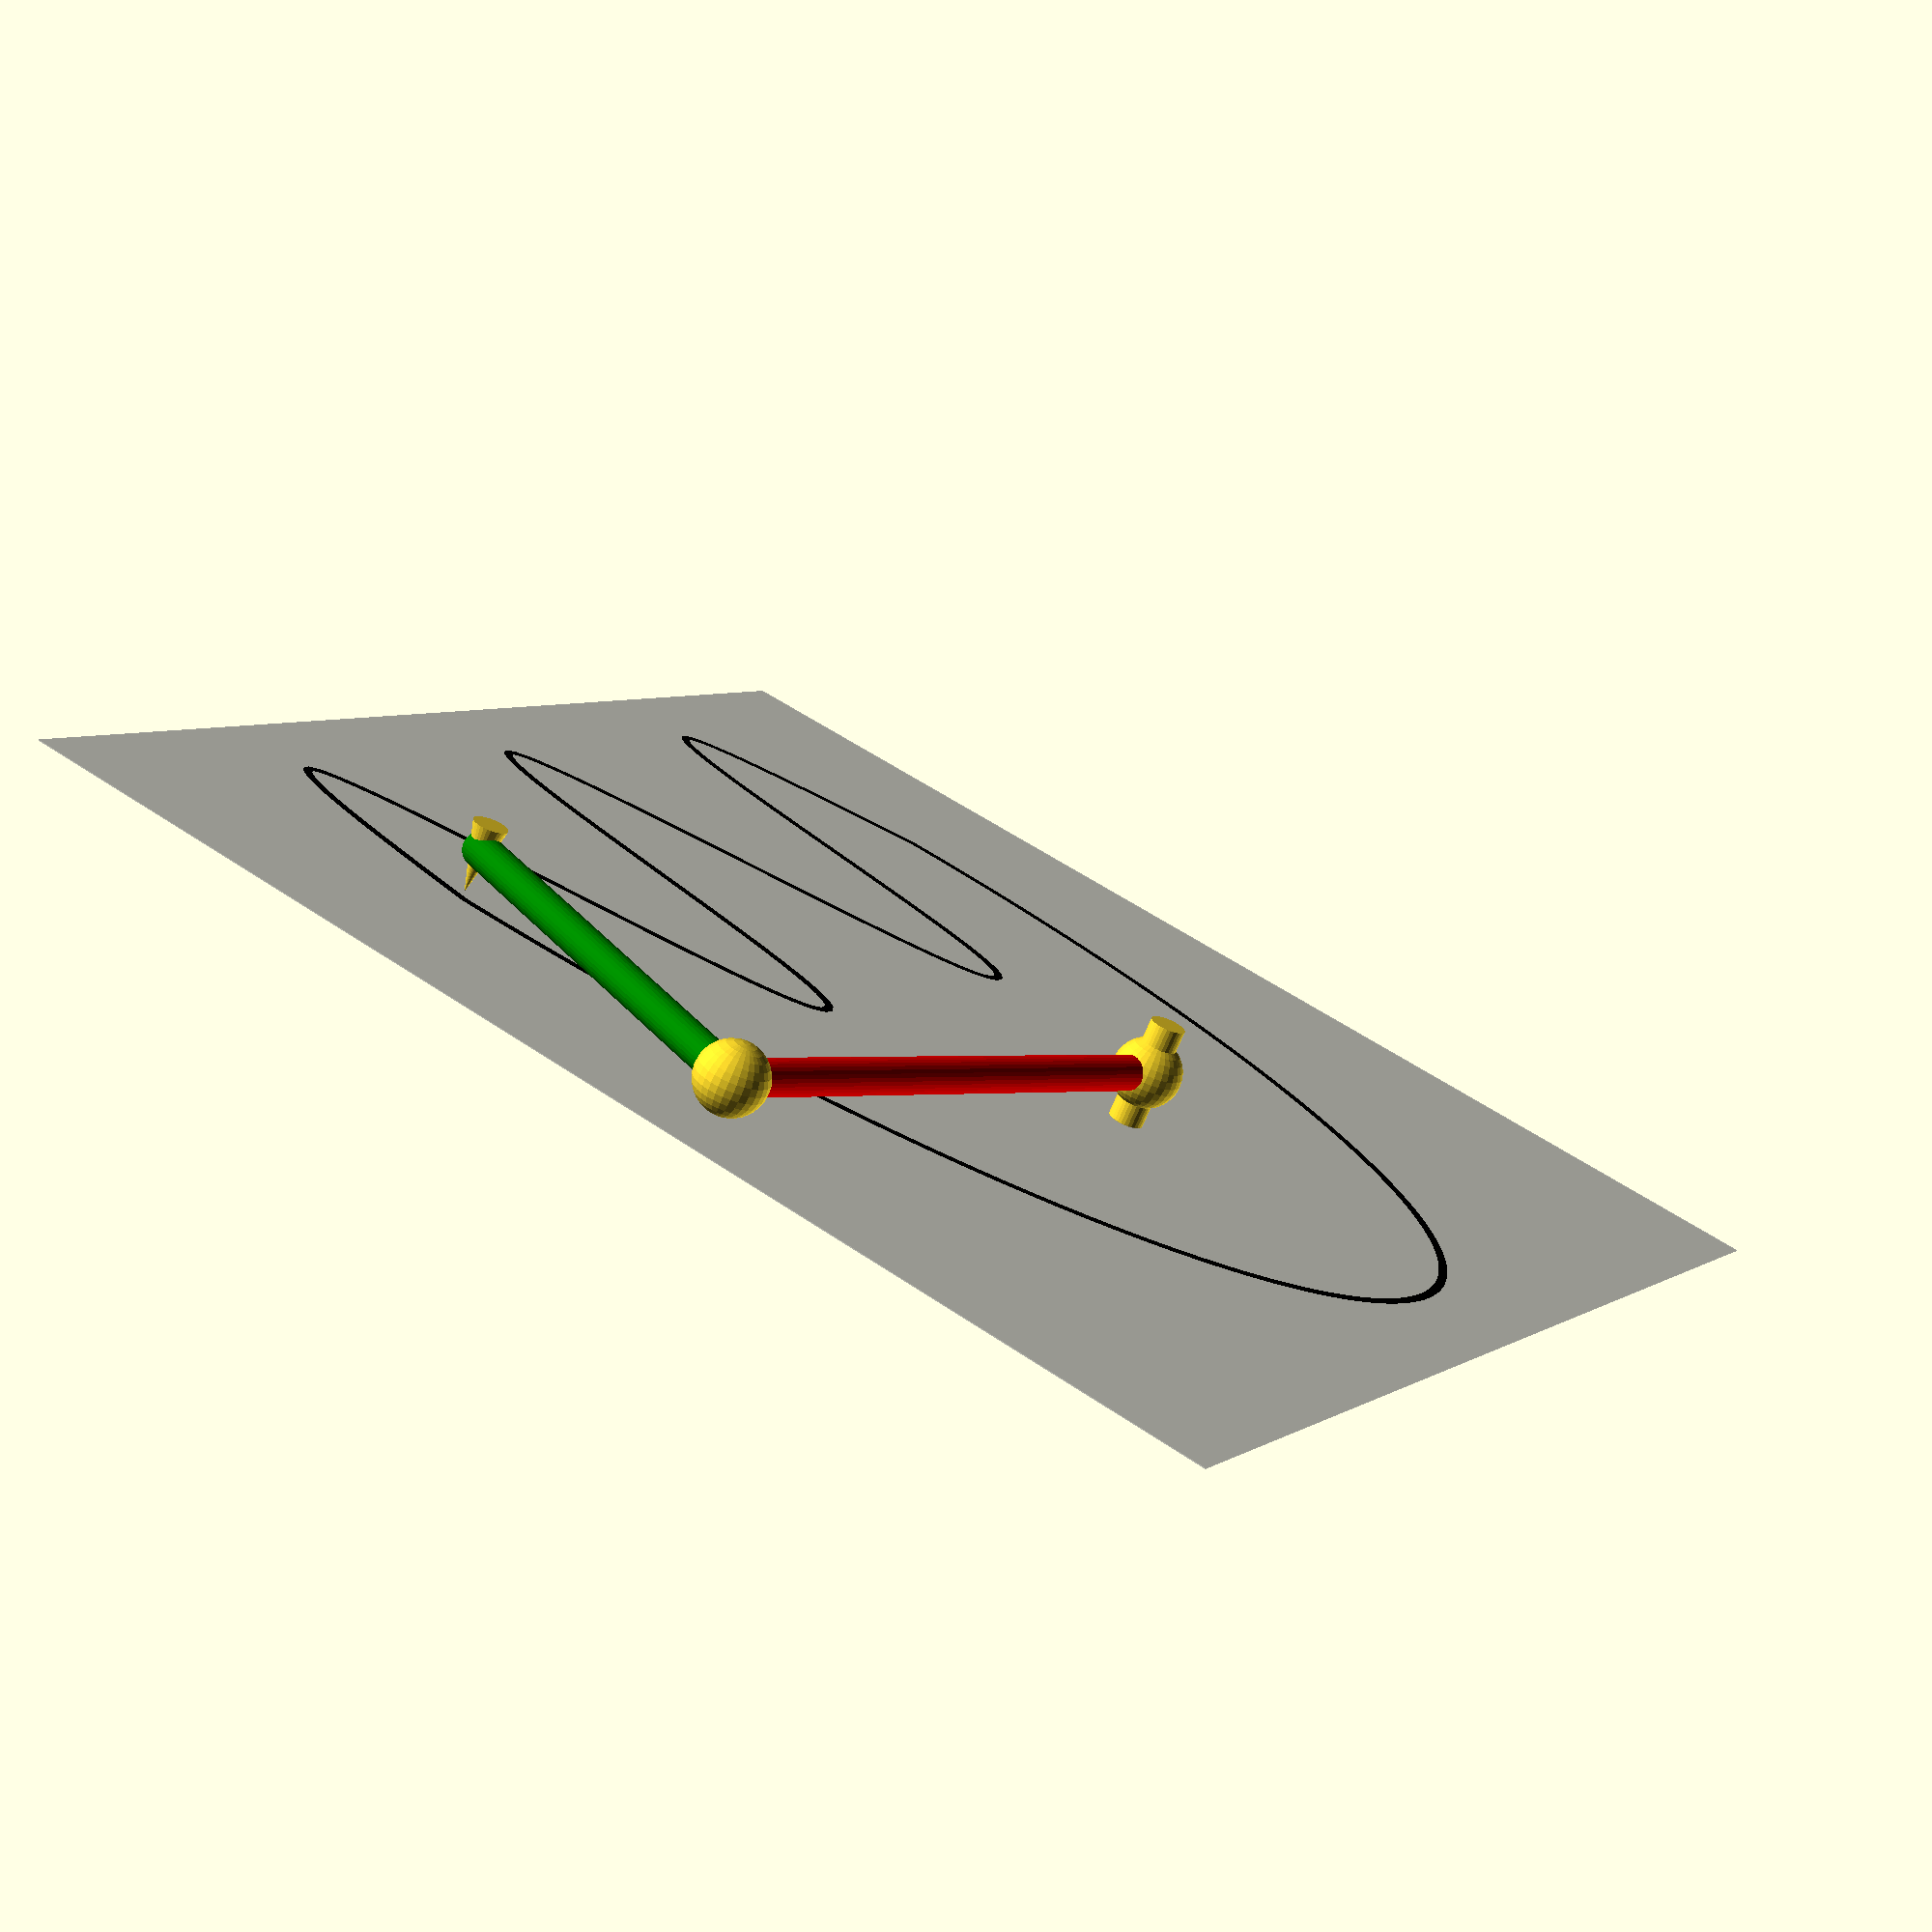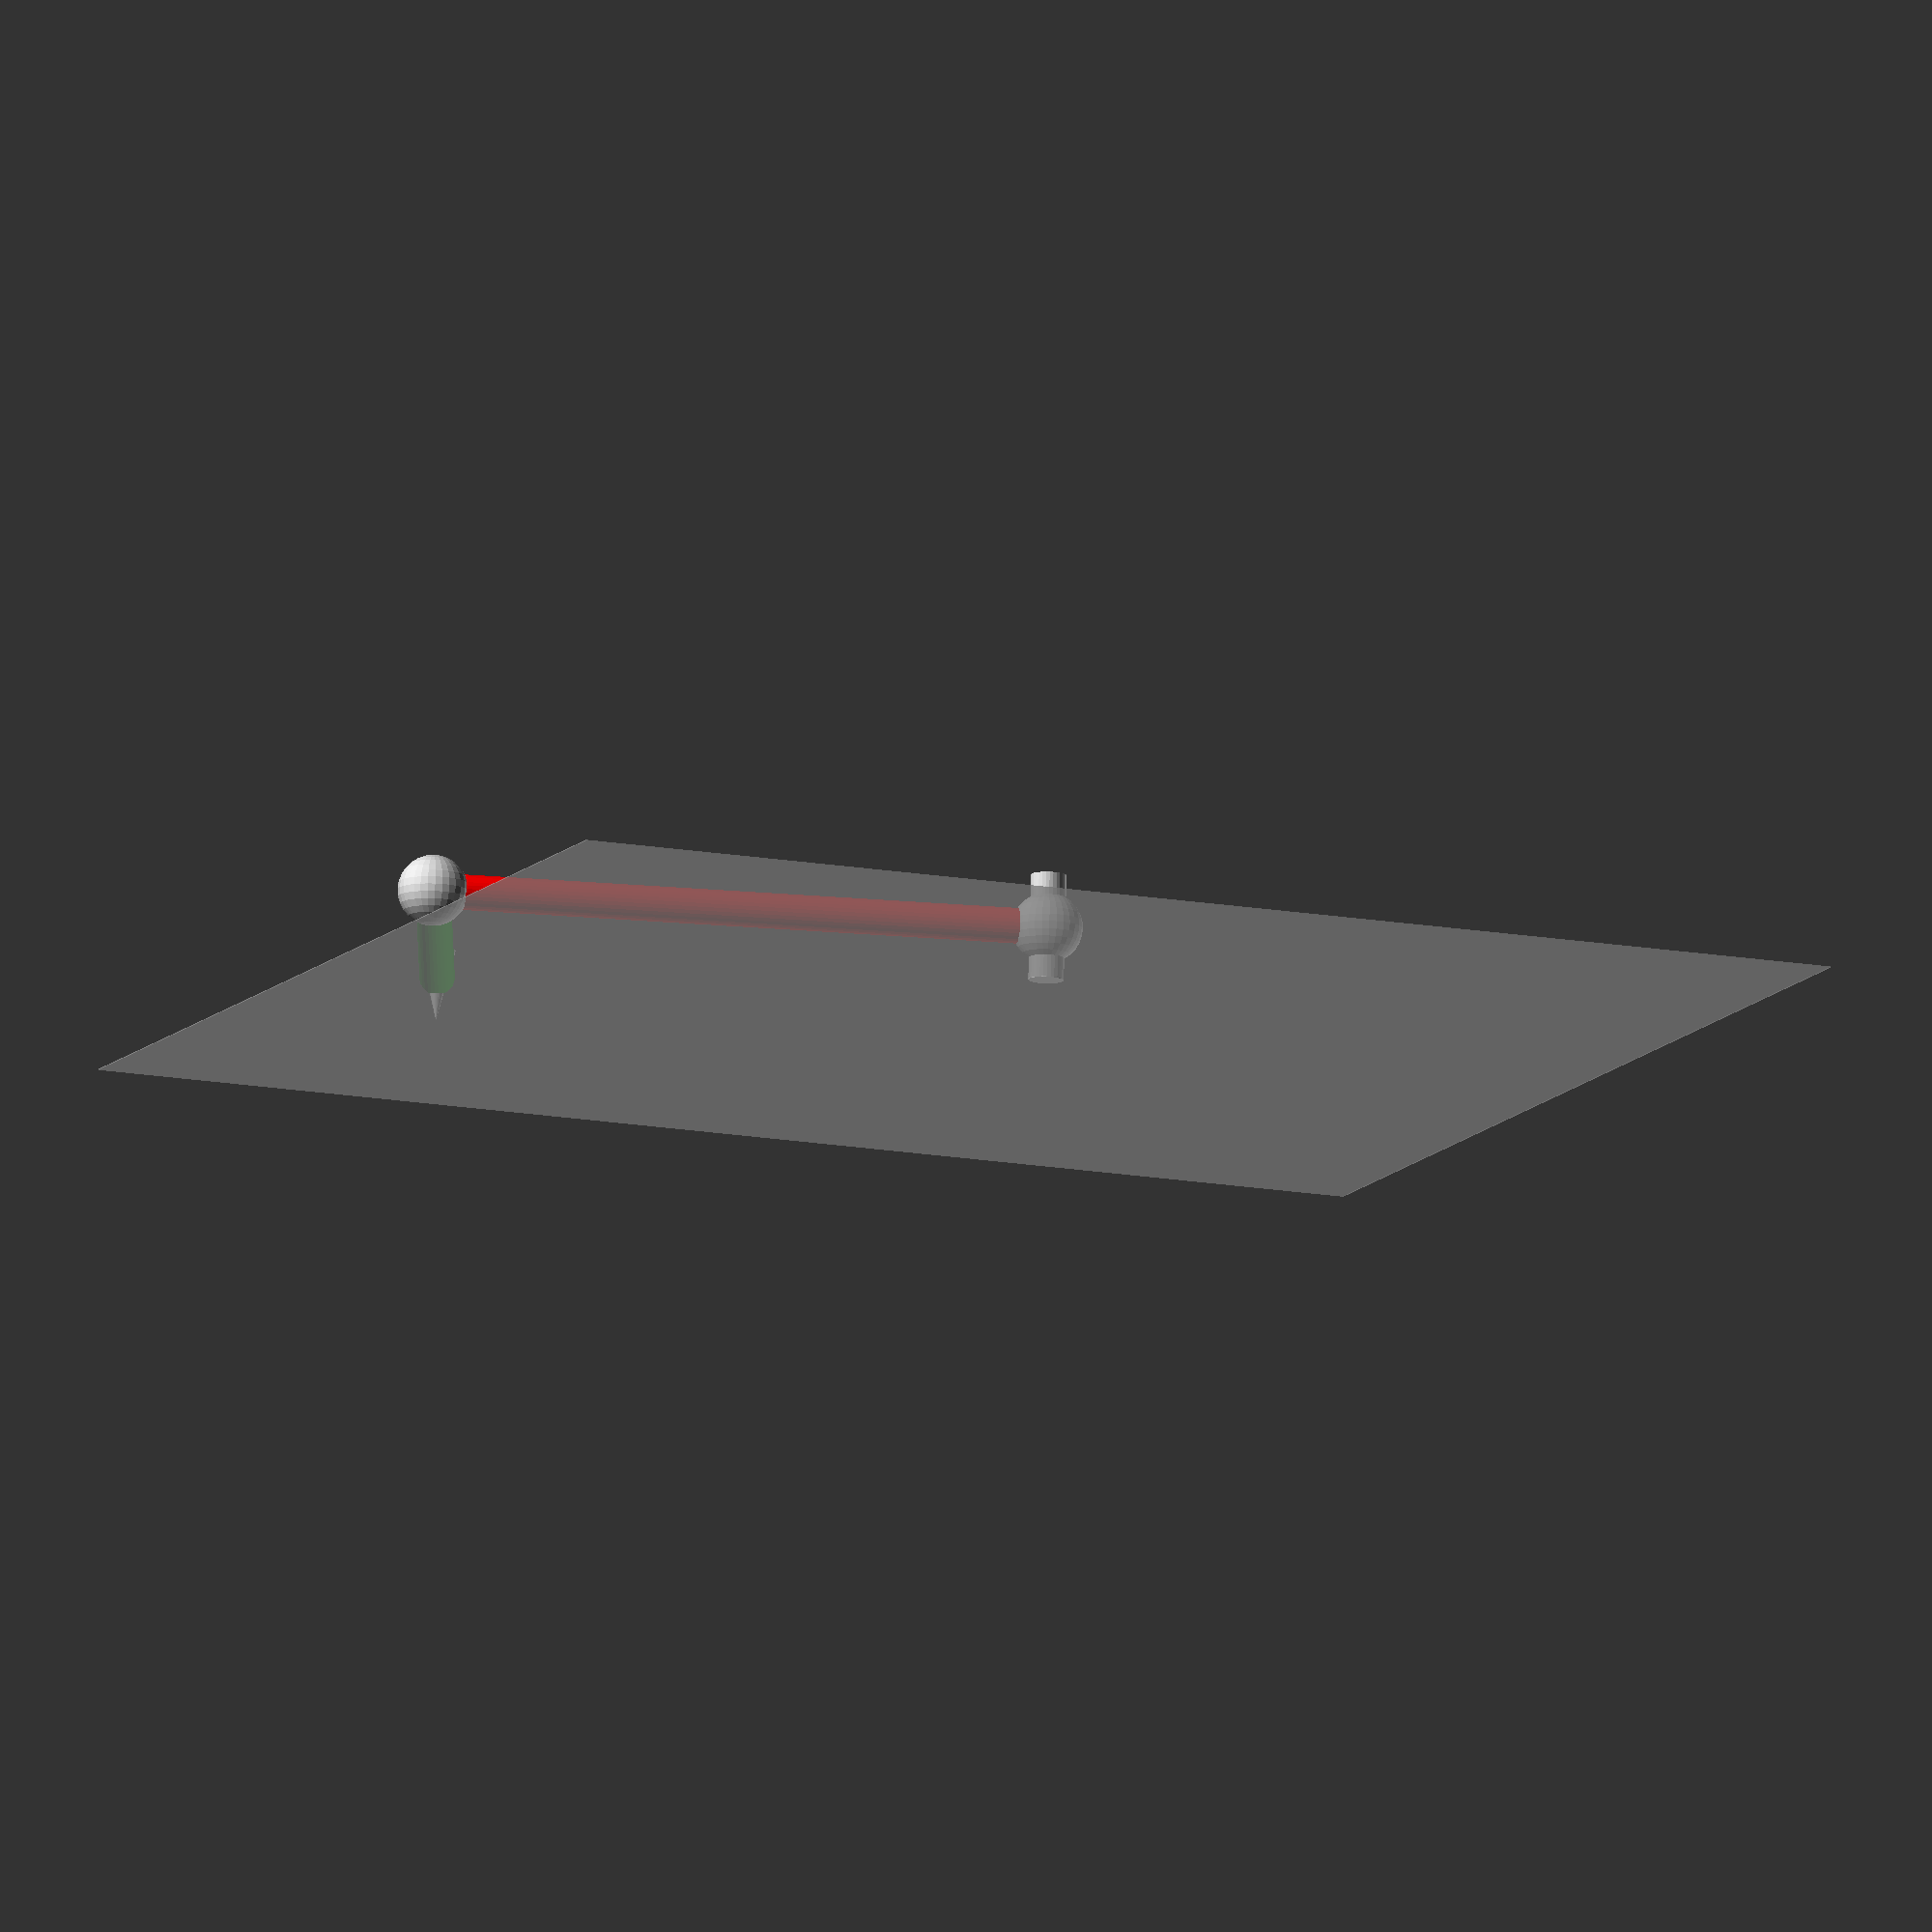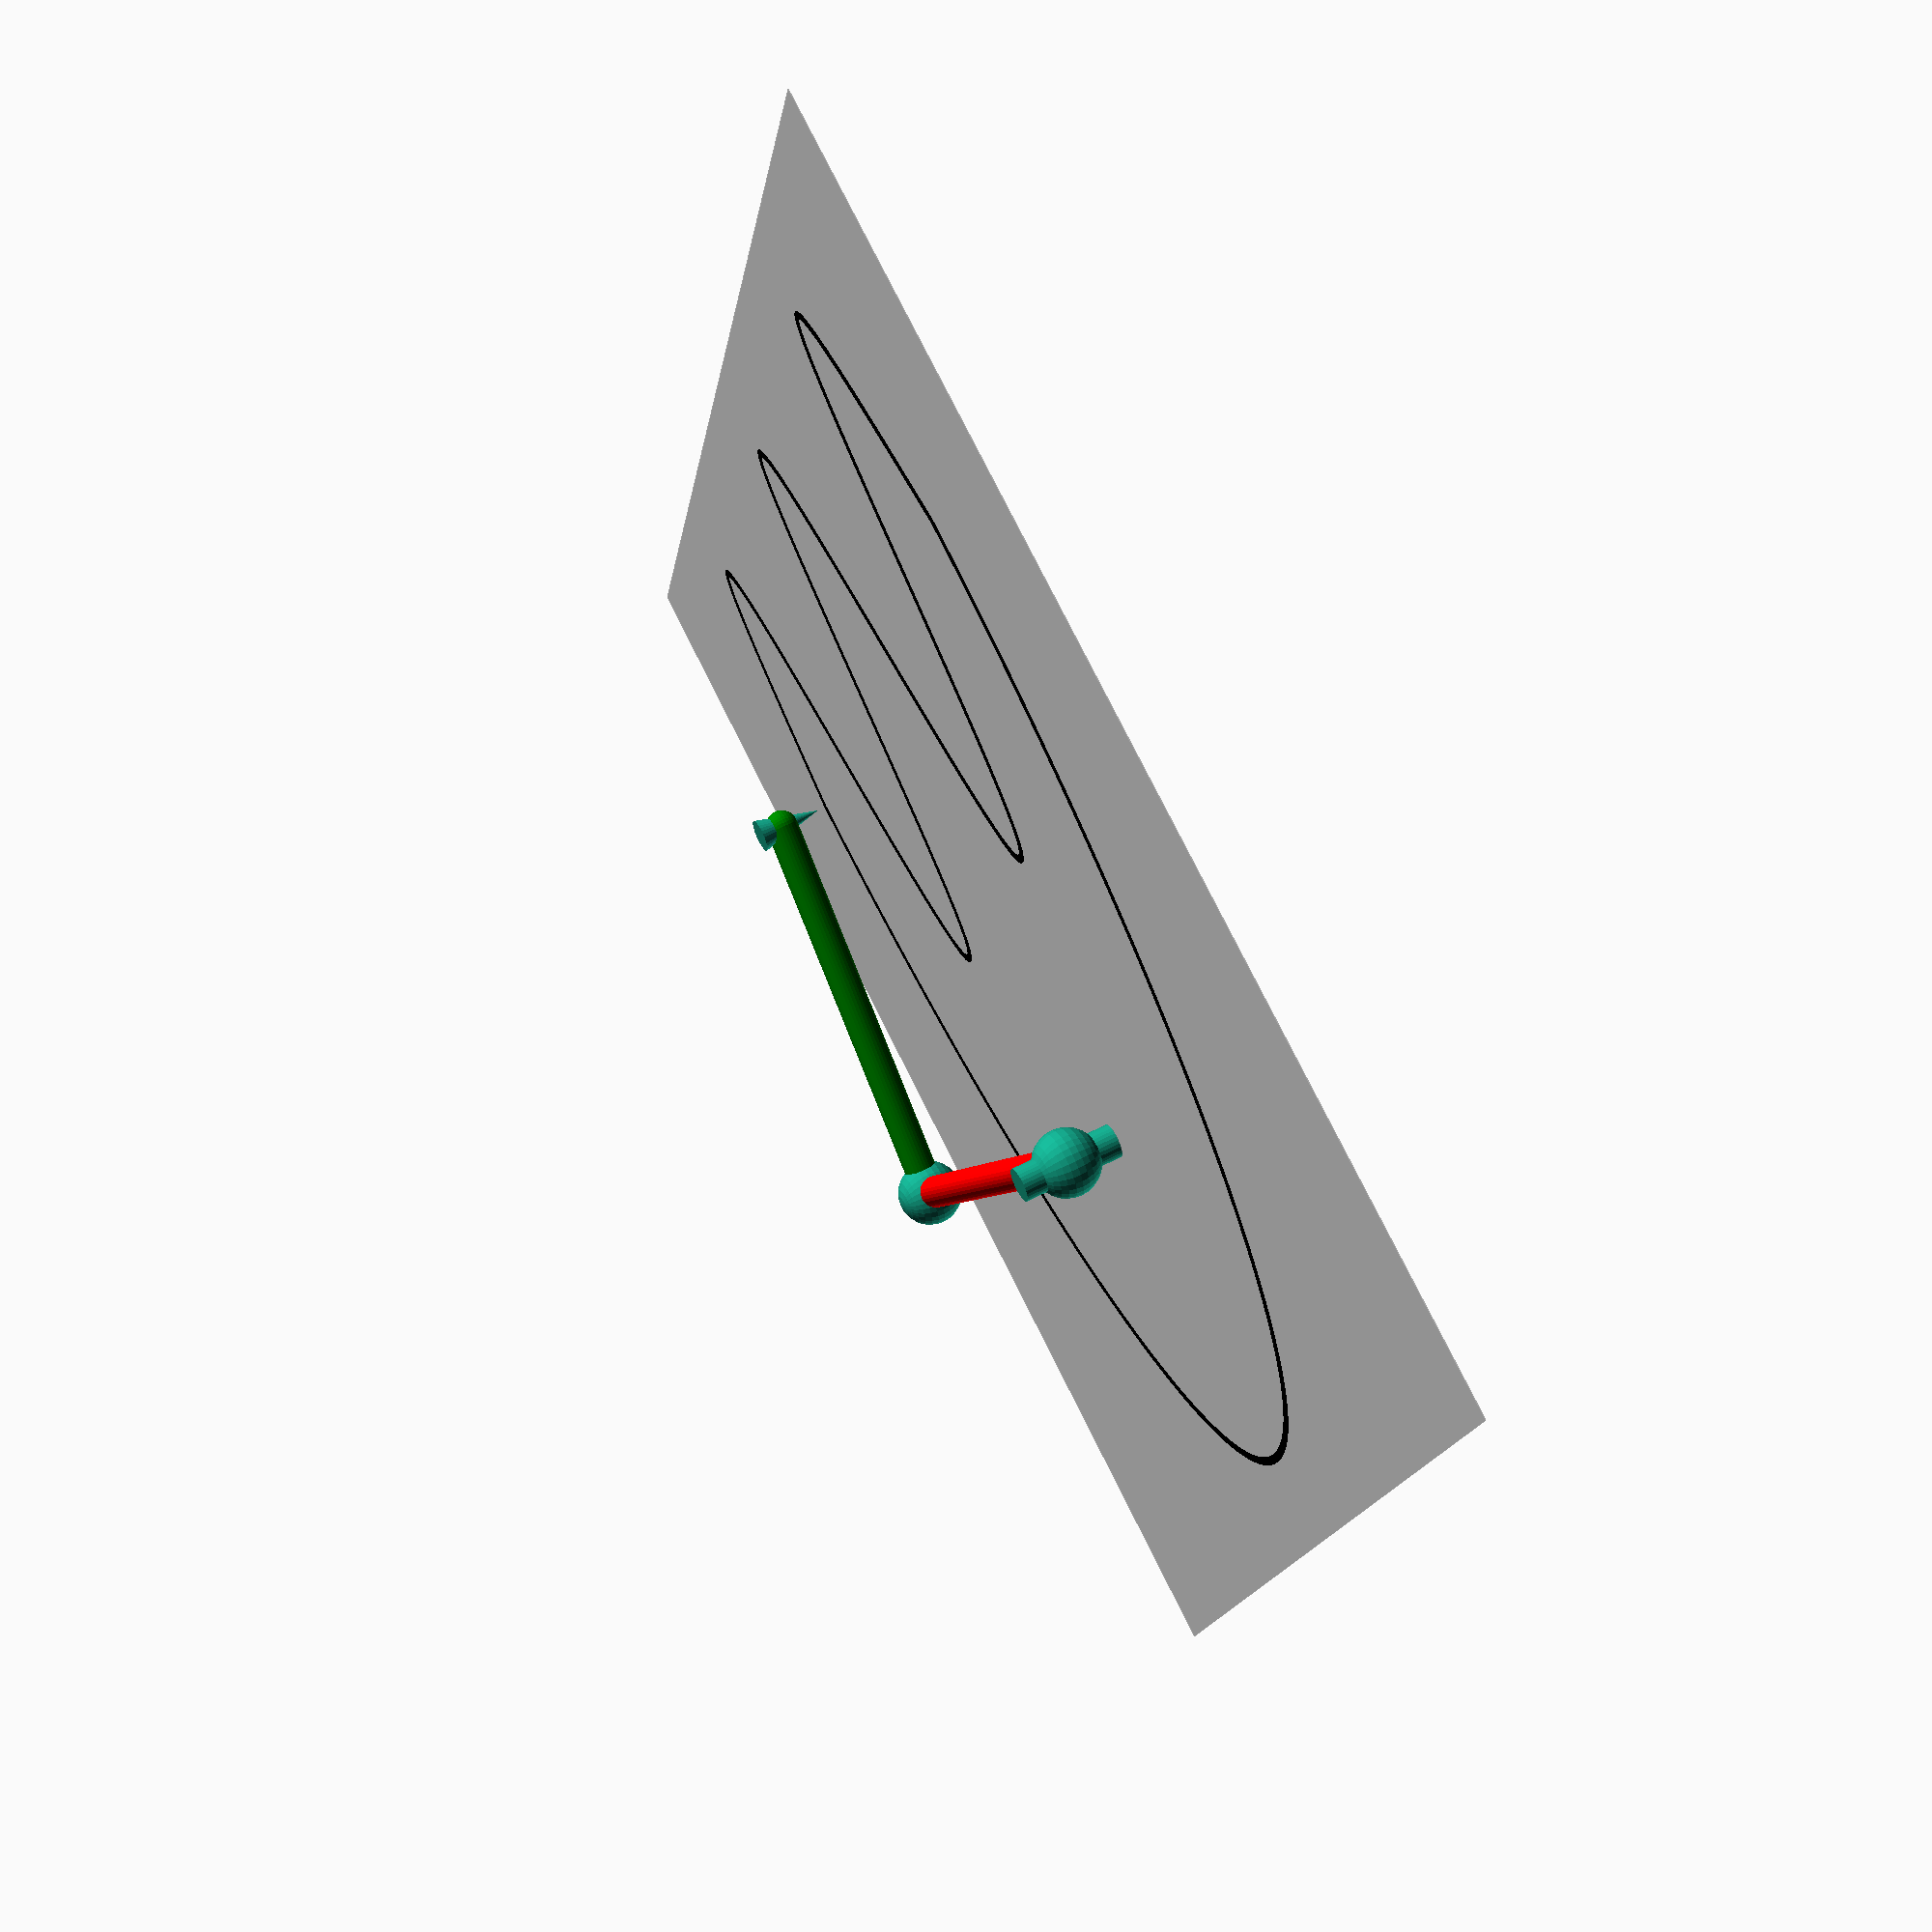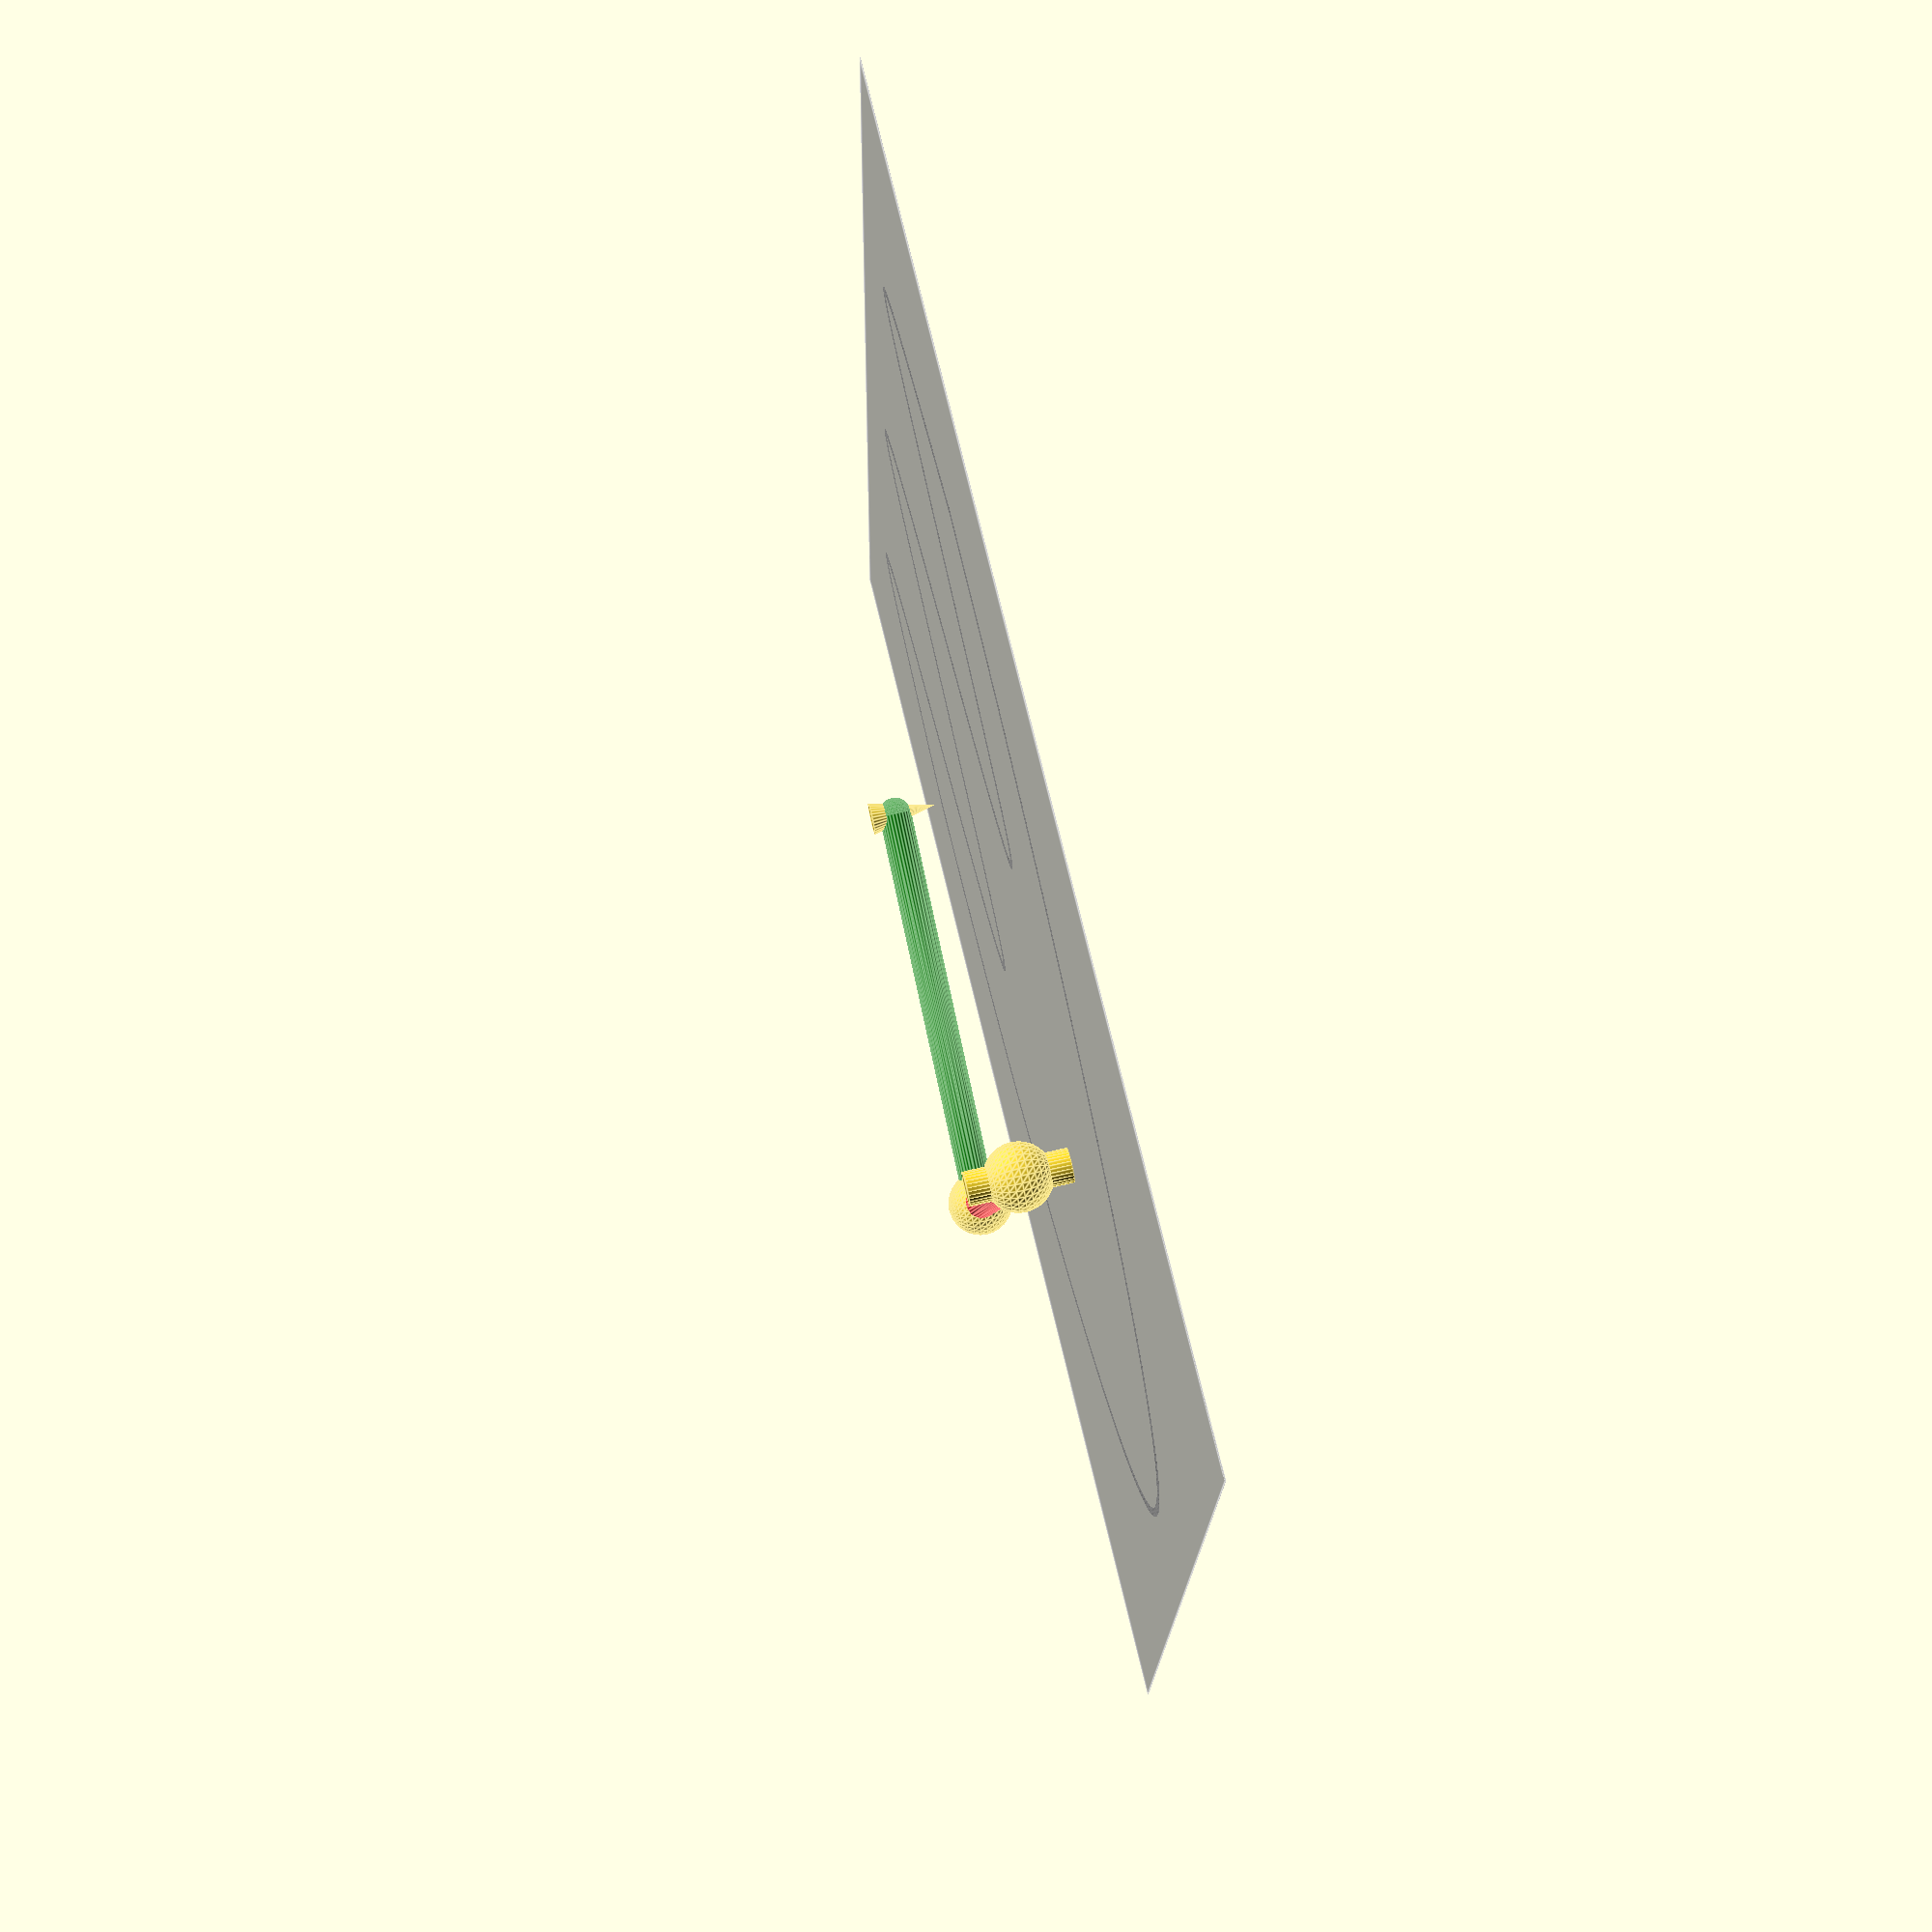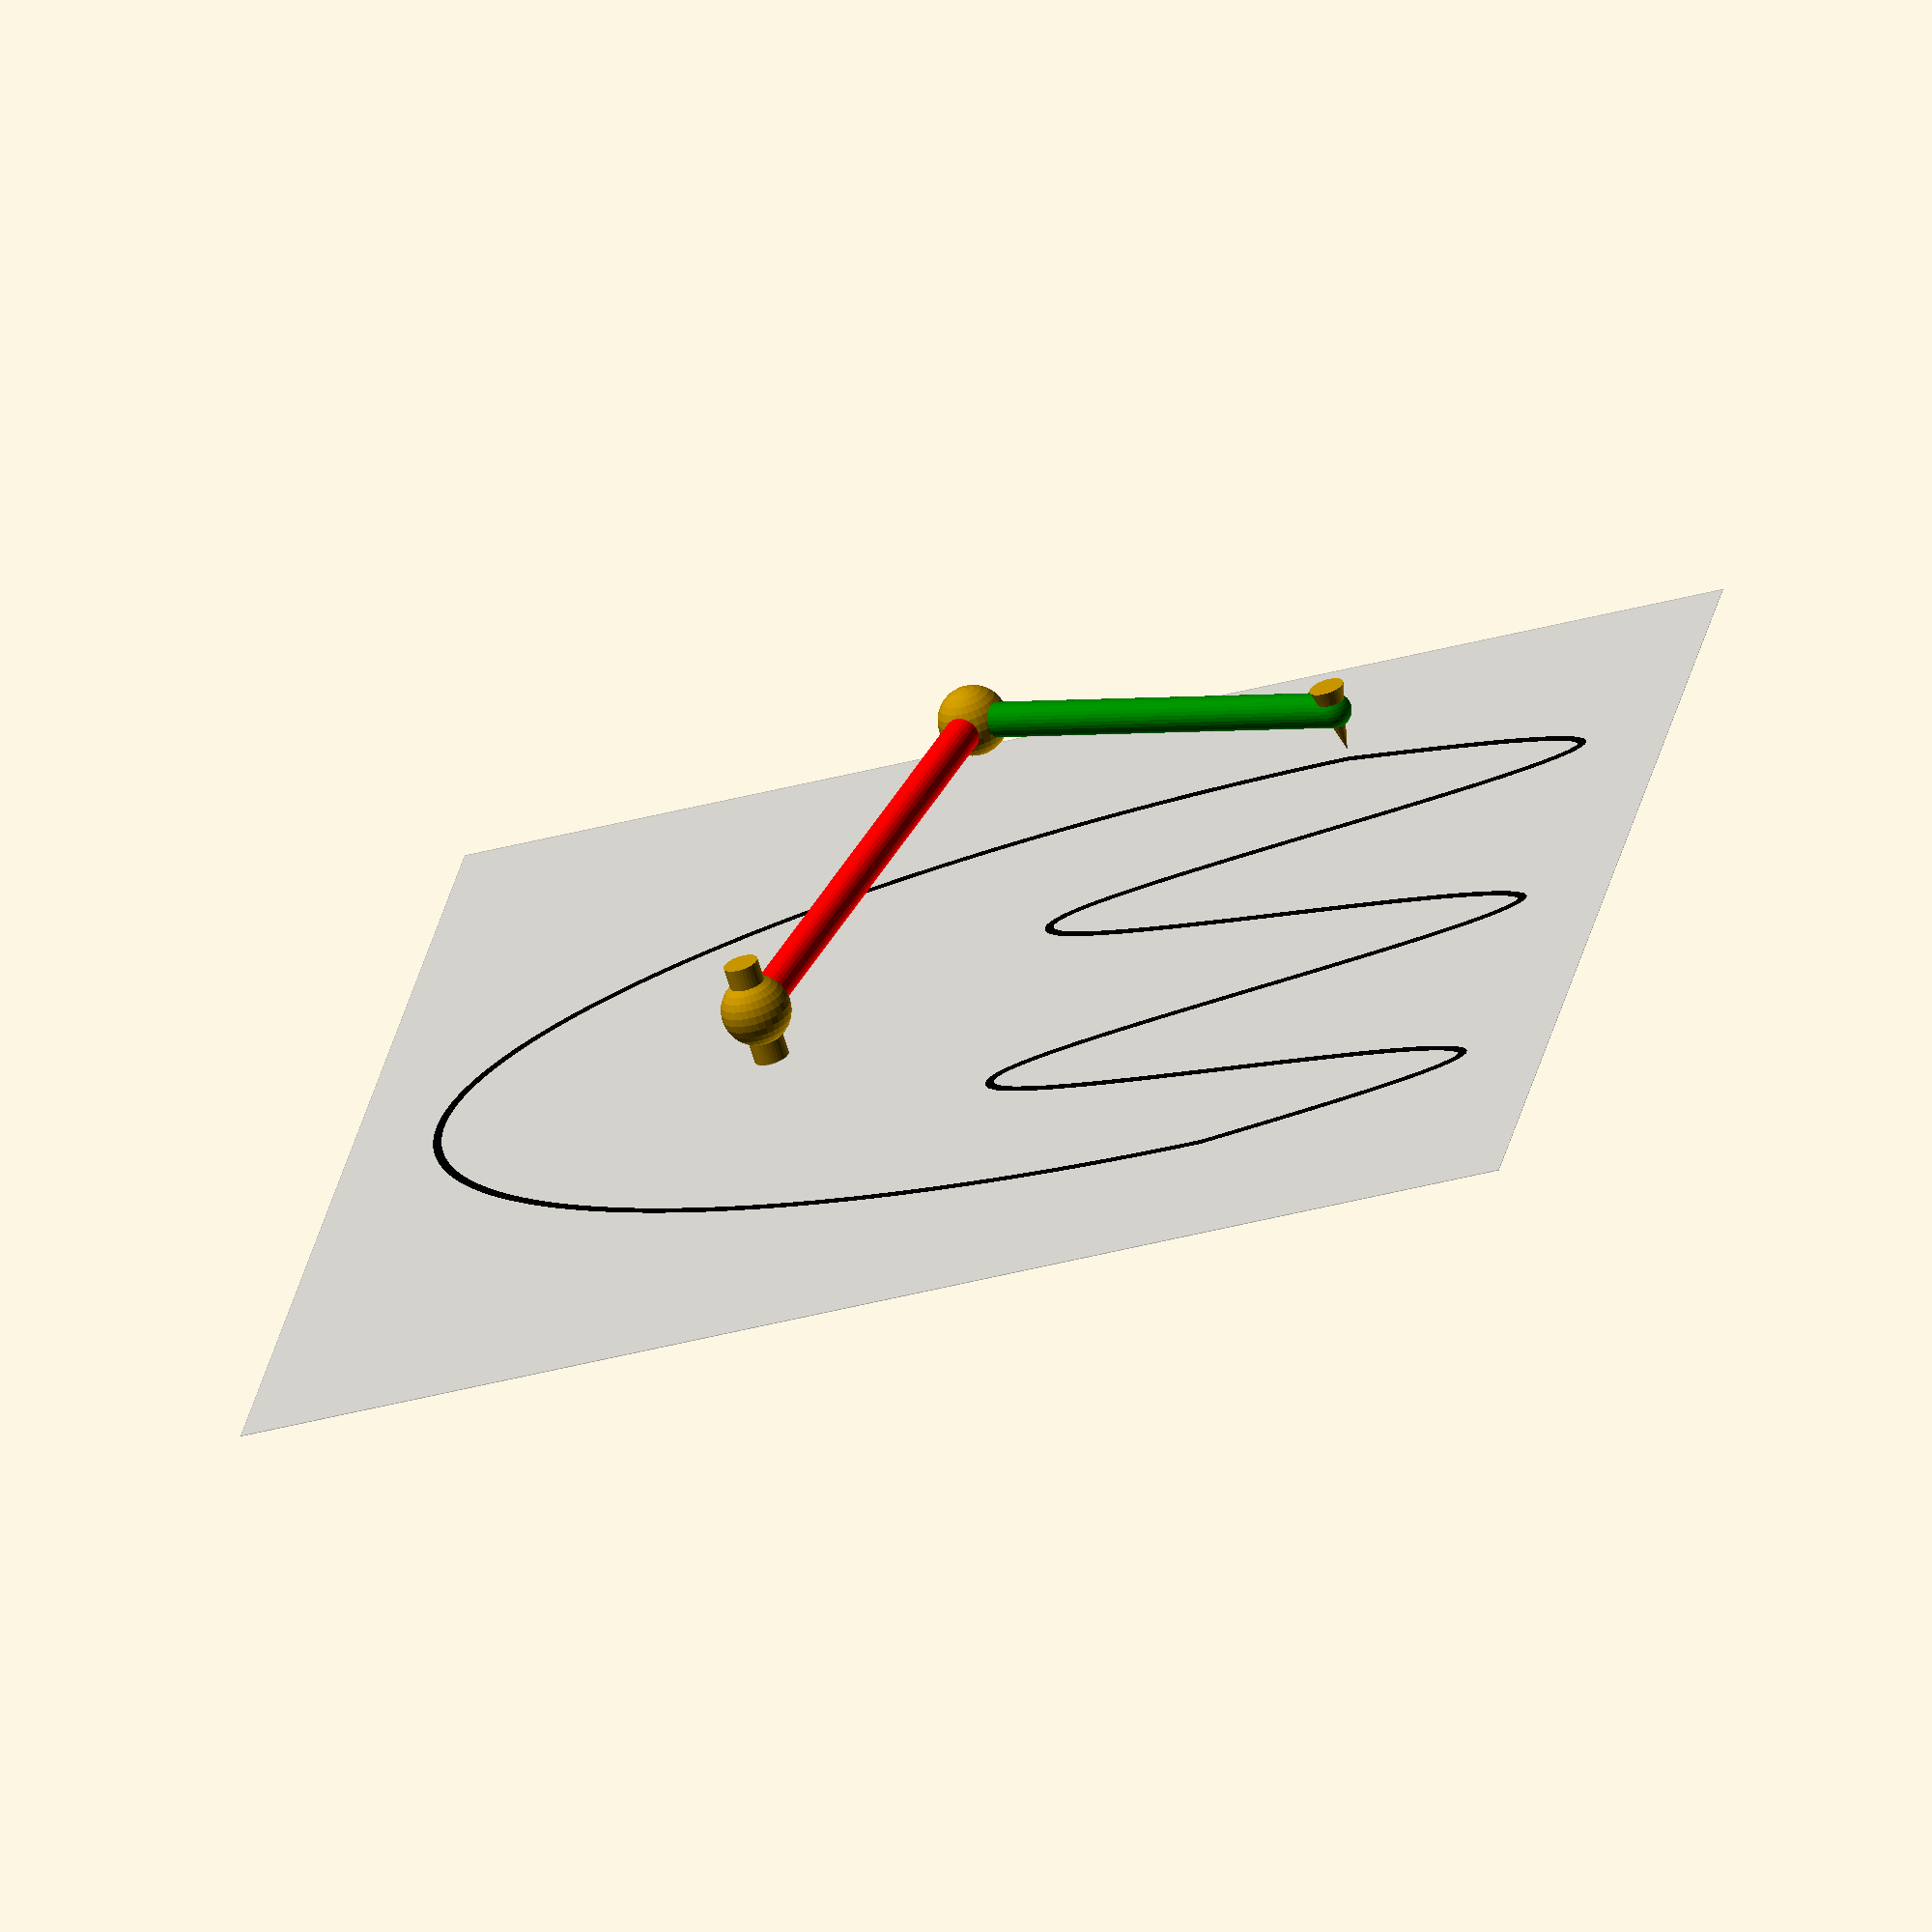
<openscad>
// animation.scad - Demo of animation usage

// The animation functionality is based simply on a variable $t
// that is changed automatically by OpenSCAD while repeatedly
// showing the model.
// To activate animation, select "View->Animate" from the
// menu; this will cause three fields to appear
// underneath the Preview console: Time, FPS & Steps.
// To commence animation, enter values into the FPS and Steps input
// fields (e.g. 5 FPS and 200 Steps for this animation).
// This is not intended to directly produce real-time animations
// but the image sequence can be exported to generate videos of
// the animation.

// Length of the 2 arm segments, change to see the effects on
// the arm movements.

//length of the red arm
arm1_length = 70;
//length of the green arm
arm2_length = 50;

r = 2;
$fn = 30;

plate();
pos = position($t);
arm(pos[0], pos[1], arm1_length, arm2_length);

// Function describing the X/Y position that should be traced
// by the arm over time.
// The $t variable will be used as parameter for this function
// so the range for t is [0..1].
function position(t) = t < 0.5
    ? [ 200 * t - 50, 30 * sin(5 * 360 * t) + 60 ]
    : [ 50 * cos(360 * (t - 0.5)), 100 * -sin(360 * (t- 0.5)) + 60 ];

// Inverse kinematics functions for a scara style arm
// See http://forums.reprap.org/read.php?185,283327
function sq(x, y) = x * x + y * y;
function angB(x, y, l1, l2) = 180 - acos((l2 * l2 + l1 * l1 - sq(x, y)) / (2 * l1 * l2));
function ang2(x, y, l1, l2) = 90 - acos((l2 * l2 - l1 * l1 + sq(x, y)) / (2 * l2 * sqrt(sq(x, y)))) - atan2(x, y);
function ang1(x, y, l1, l2) = ang2(x, y, l1, l2) + angB(x, y, l1, l2);

// Draw an arm segment with the given color and length.
module segment(col, l) {
    color(col) {
        hull() {
            sphere(r);
            translate([l, 0, 0]) sphere(r);
        }
    }
}

// Draw the whole 2 segmented arm trying to reach position x/y.
// Parameters l1 and l2 are the length of the two arm segments.
module arm(x, y, l1, l2) {
    a1 = ang1(x, y, l1, l2);
    a2 = ang2(x, y, l1, l2);
    sphere(r = 2 * r);
    cylinder(r = 2, h = 6 * r, center = true);
    rotate([0, 0, a1]) segment("red", l1);
    translate(l1 * [cos(a1), sin(a1), 0]) {
        sphere(r = 2 * r);
        rotate([0, 0, a2]) segment("green", l2);
    }
    translate([x, y, -r/2])
        cylinder(r1 = 0, r2 = r, h = 4 * r, center = true);
}

module curve() polygon([for (a = [ 0 : 0.004 : 1]) position(a)]);

// Draws the plate and the traced function using small black cubes.
module plate() {
    %translate([0, 0, -3*r]) {
        translate([0,25,0]) cube([150, 150, 0.1], center = true);
        color("Black") linear_extrude(0.1) difference() {
            curve();
            offset(-1) curve();
        }
    }
}

echo(version=version());
// Written in 2015 by Torsten Paul <Torsten.Paul@gmx.de>
//
// To the extent possible under law, the author(s) have dedicated all
// copyright and related and neighboring rights to this software to the
// public domain worldwide. This software is distributed without any
// warranty.
//
// You should have received a copy of the CC0 Public Domain
// Dedication along with this software.
// If not, see <http://creativecommons.org/publicdomain/zero/1.0/>.

</openscad>
<views>
elev=251.9 azim=120.5 roll=202.4 proj=p view=solid
elev=281.2 azim=158.6 roll=181.5 proj=o view=wireframe
elev=301.1 azim=287.3 roll=62.0 proj=p view=solid
elev=109.0 azim=93.0 roll=103.5 proj=p view=edges
elev=246.9 azim=280.1 roll=162.8 proj=o view=solid
</views>
